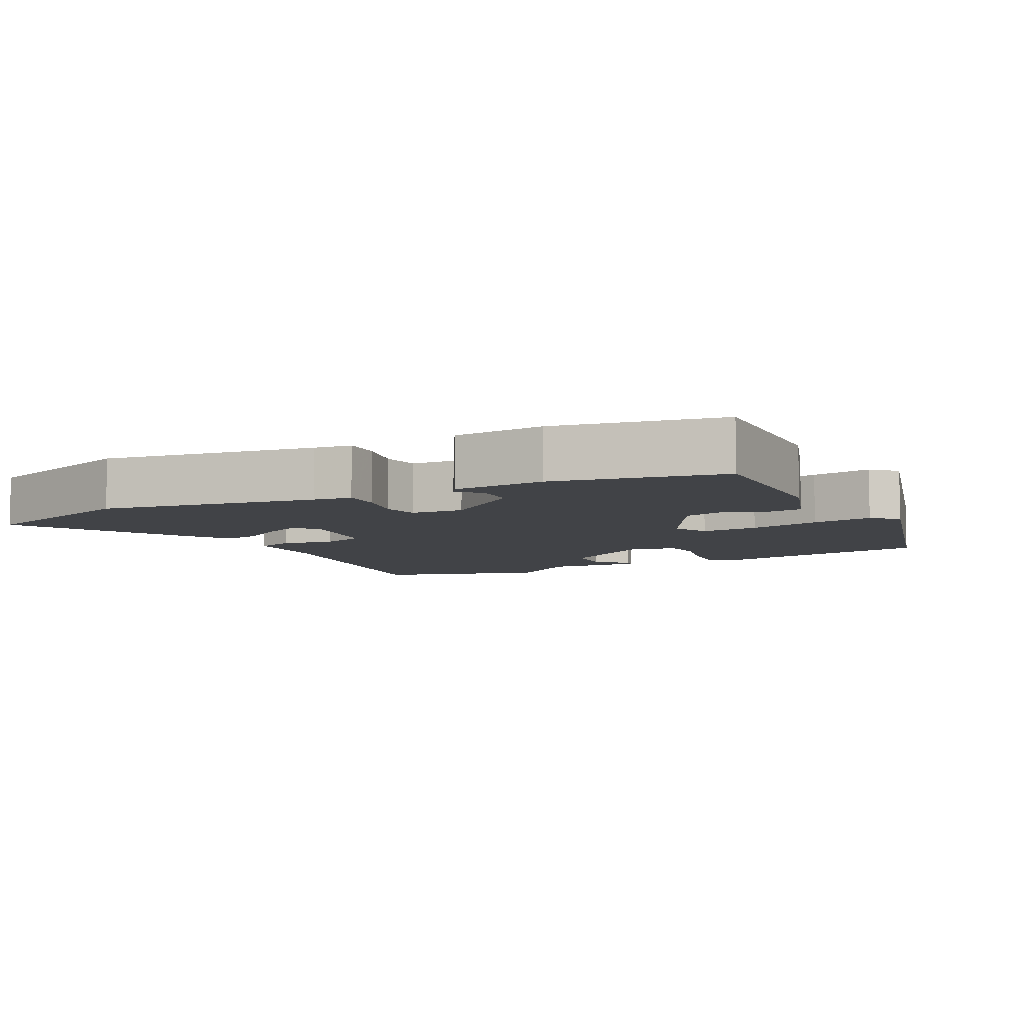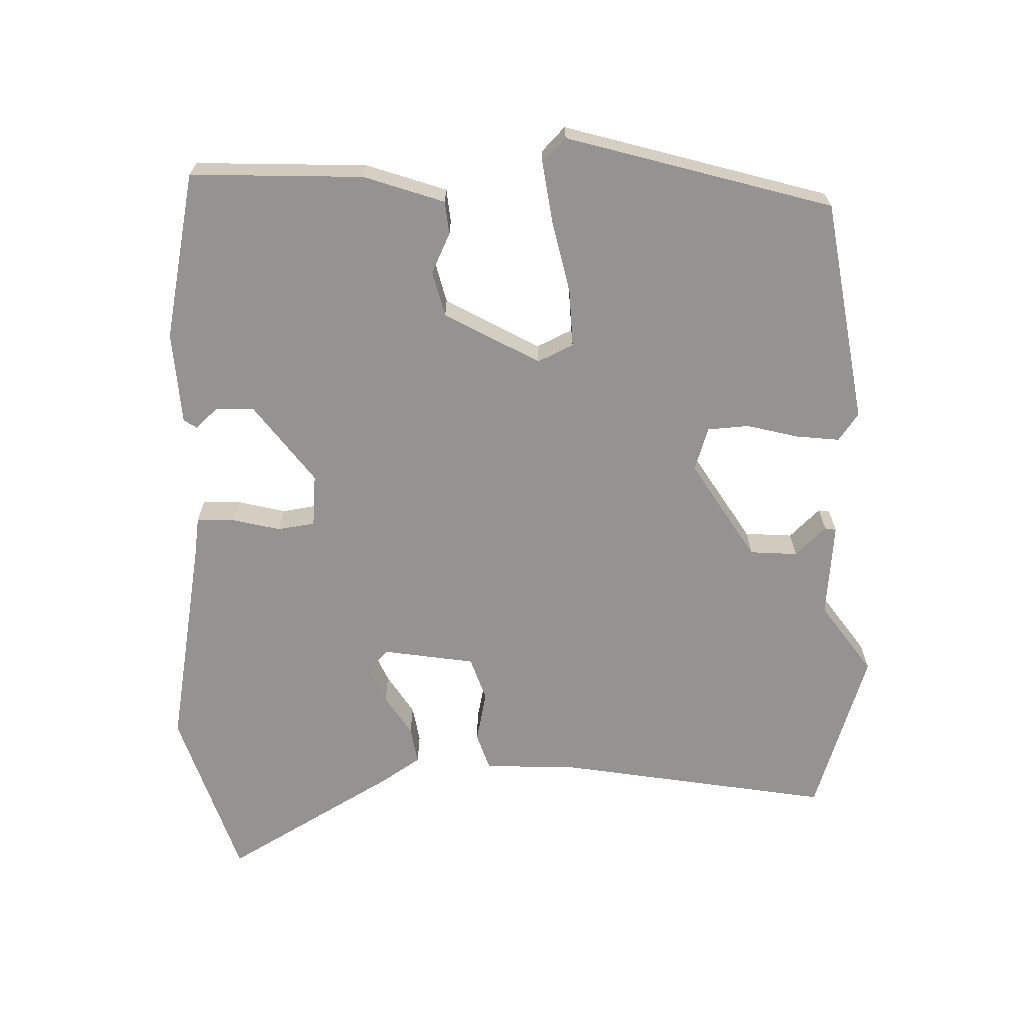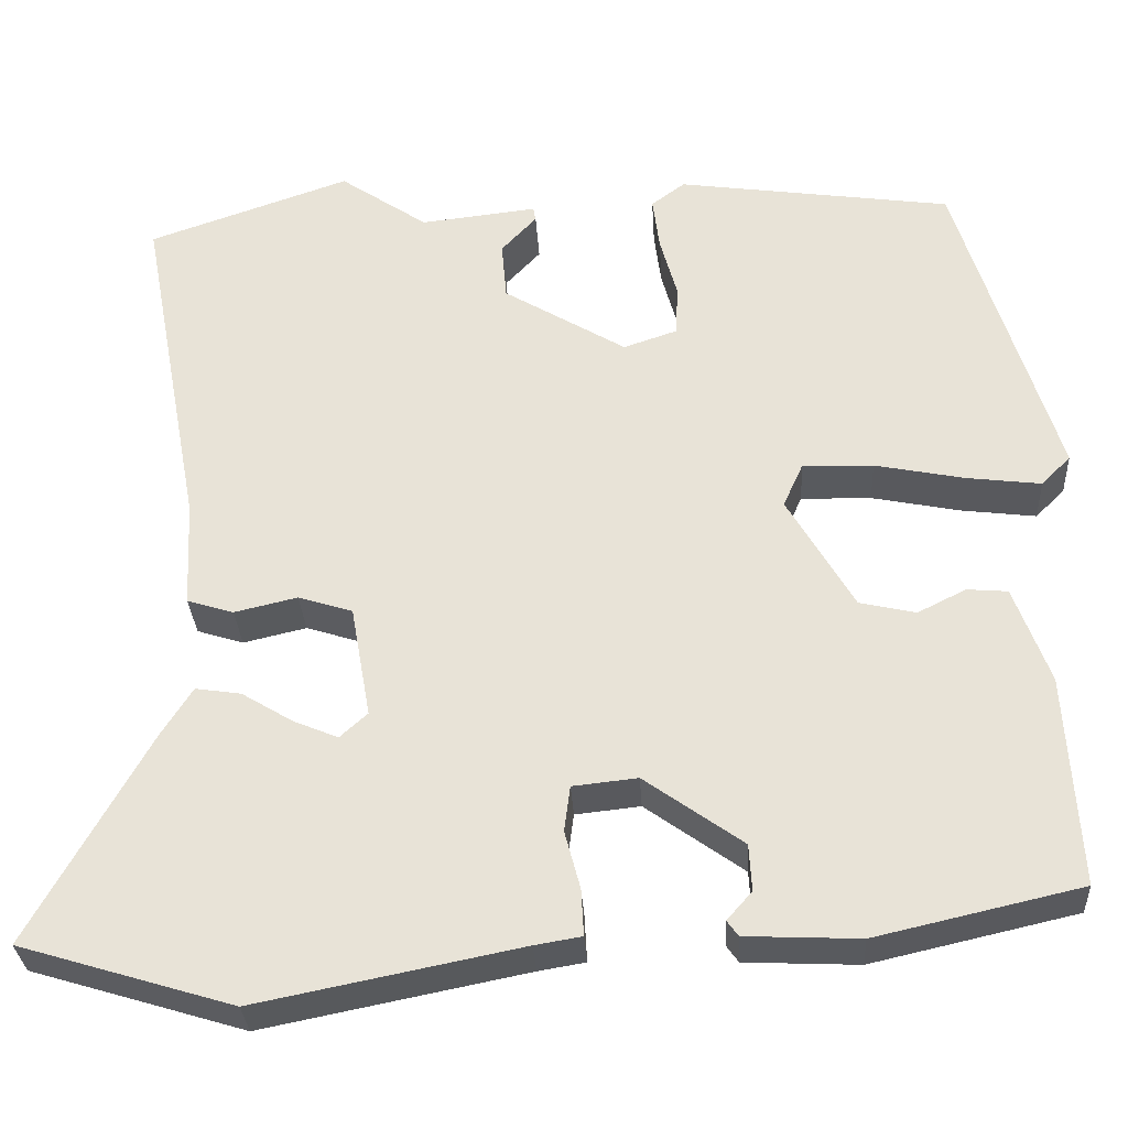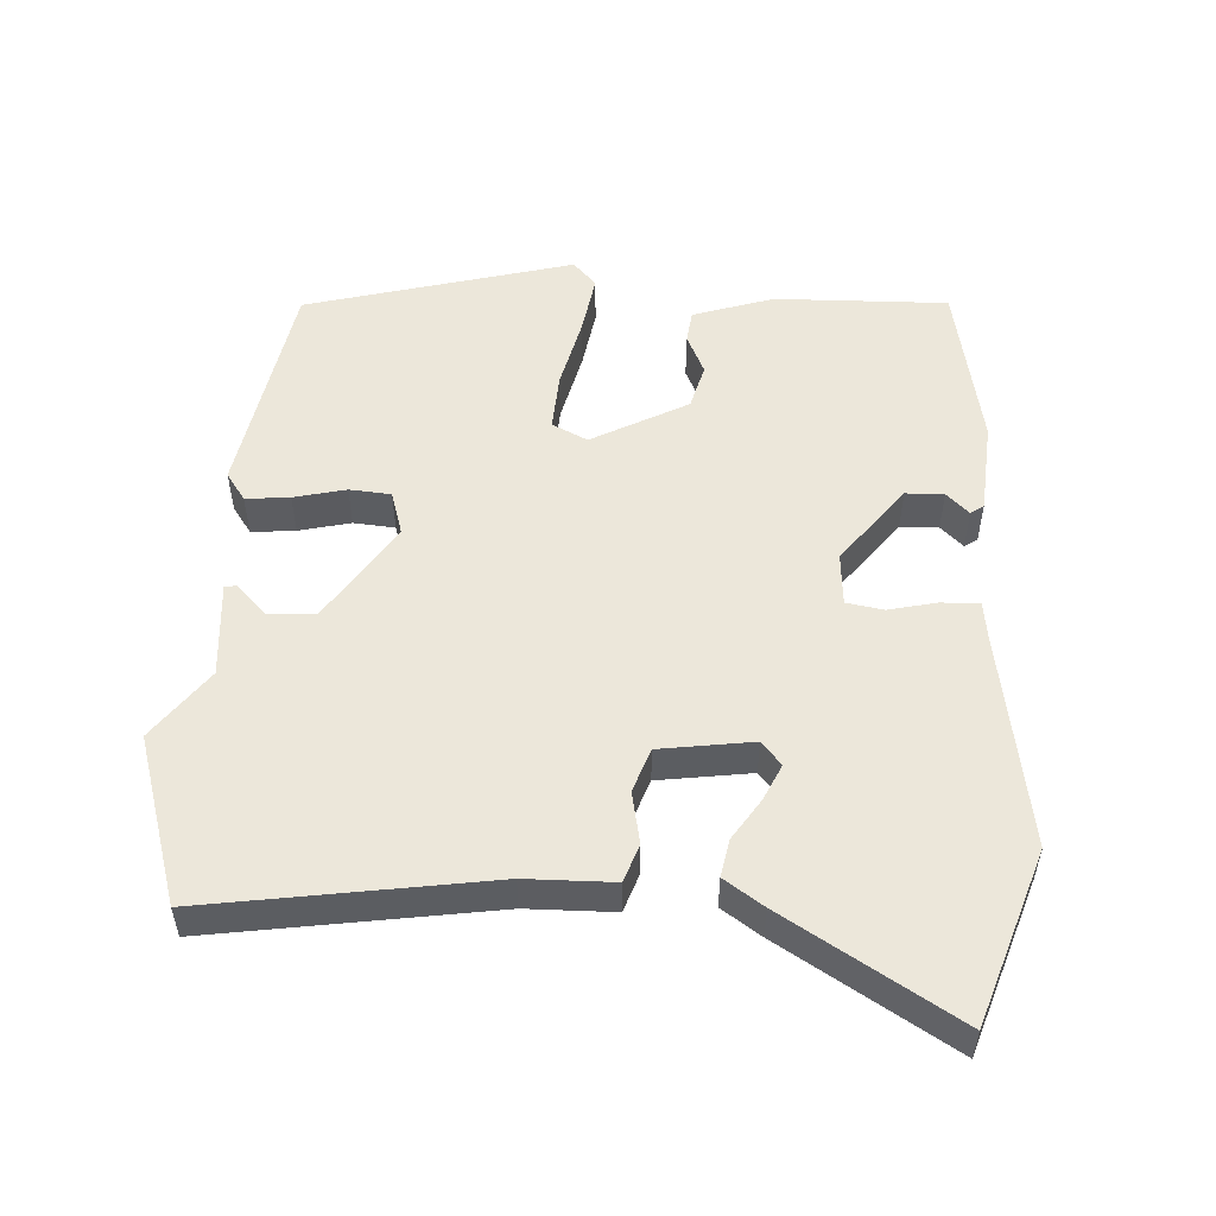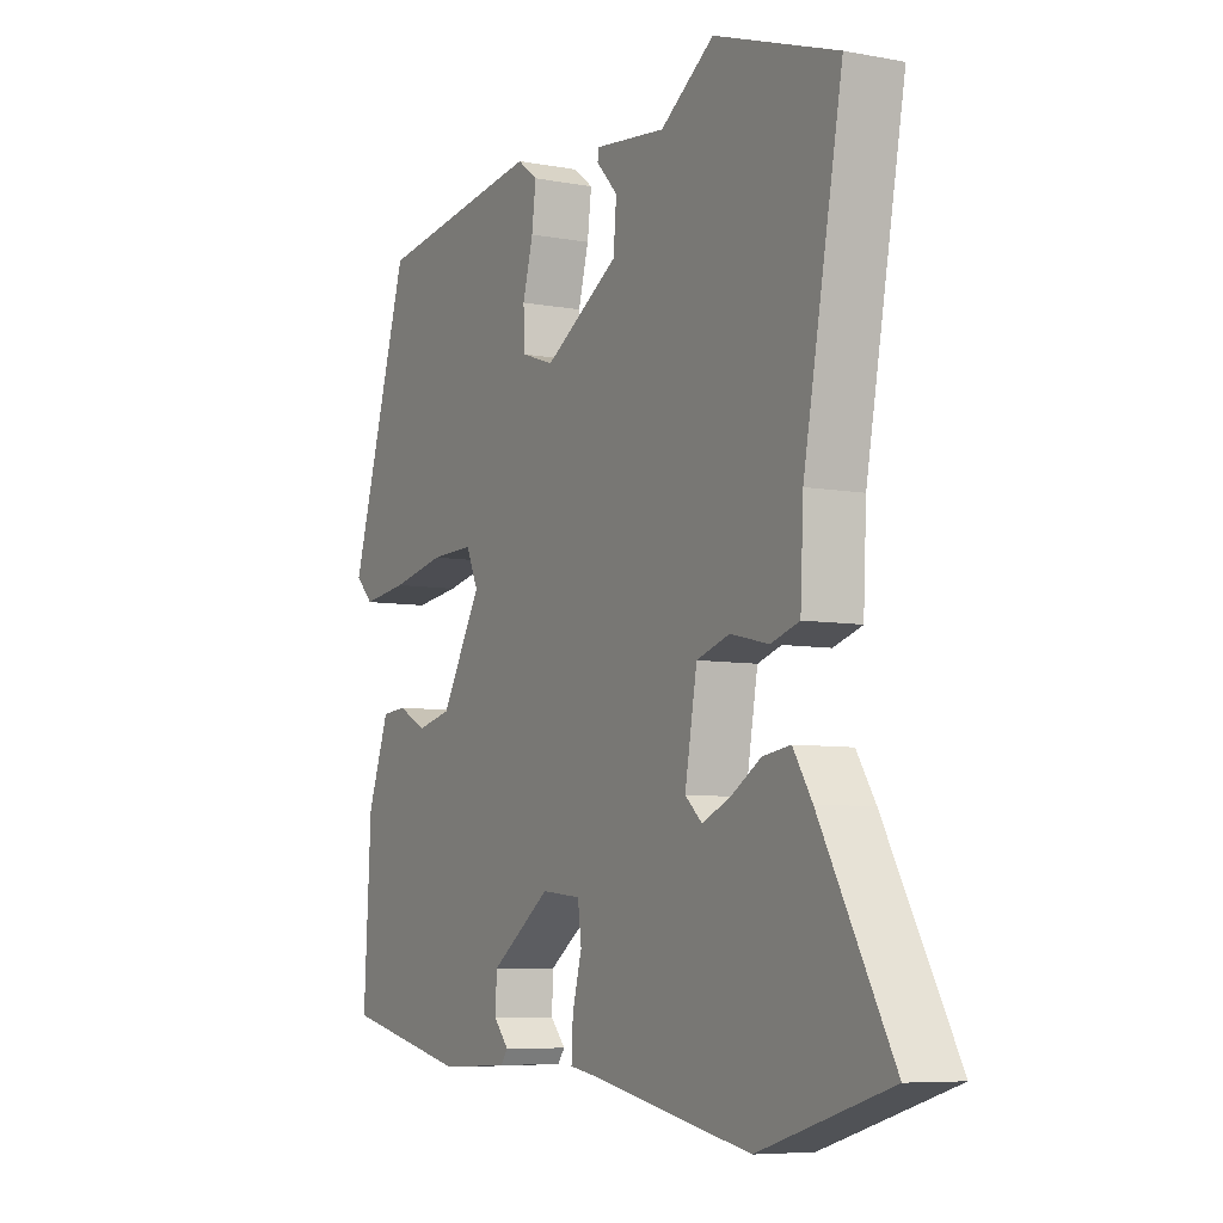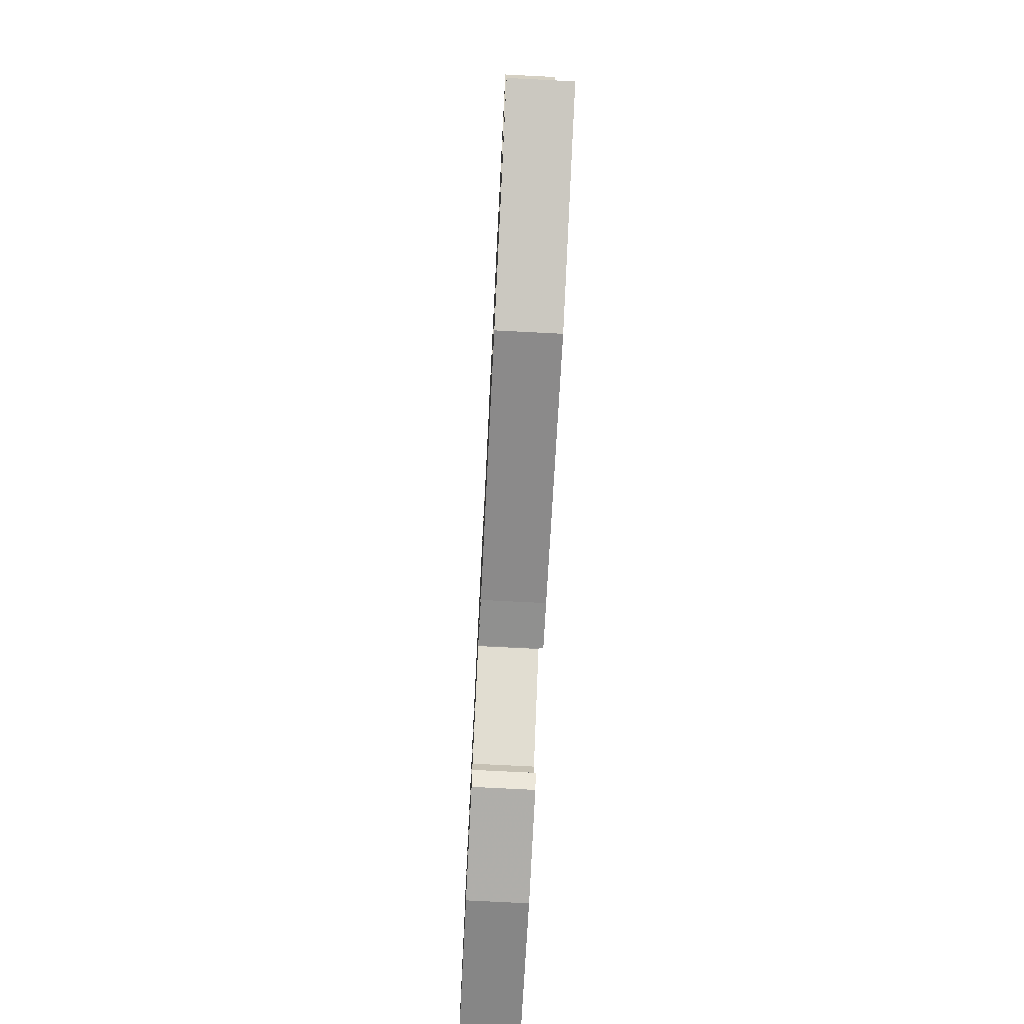
<metadata>
{"format":"obj","ext":"obj","renderer":"f3d","projection":"perspective","resolution":1024,"background":"white","views":[{"elev":-7.2,"azim":-150.8,"up":"+Y"},{"elev":-66.8,"azim":-87.5,"up":"+Y"},{"elev":-31.1,"azim":-176.7,"up":"+Z"},{"elev":52.9,"azim":95.1,"up":"+Y"},{"elev":-6.8,"azim":61.2,"up":"+Z"},{"elev":-75.0,"azim":87.1,"up":"+Z"}]}
</metadata>
<code>
v -0.501 0.07 -0.42
v -0.487 0.07 -0.174
v -0.446 0.07 -0.061
v -0.399 0.07 -0.057
v -0.343 0.07 -0.085
v -0.278 0.07 -0.07
v -0.201 0.07 0.063
v -0.224 0.07 0.114
v -0.306 0.07 0.112
v -0.409 0.07 0.091
v -0.496 0.07 0.08
v -0.53 0.07 0.114
v -0.416 0.07 0.489
v -0.097 0.07 0.535
v -0.058 0.07 0.506
v -0.066 0.07 0.444
v -0.086 0.07 0.371
v -0.083 0.07 0.312
v -0.021 0.07 0.291
v 0.121 0.07 0.377
v 0.127 0.07 0.445
v 0.086 0.07 0.489
v 0.089 0.07 0.505
v 0.224 0.07 0.49
v 0.326 0.07 0.56
v 0.56 0.07 0.479
v 0.486 0.07 0.082
v 0.48 0.07 -0.042
v 0.426 0.07 -0.059
v 0.353 0.07 -0.042
v 0.29 0.07 -0.062
v 0.267 0.07 -0.193
v 0.299 0.07 -0.222
v 0.351 0.07 -0.2
v 0.41 0.07 -0.164
v 0.463 0.07 -0.156
v 0.499 0.07 -0.213
v 0.636 0.07 -0.459
v 0.389 0.07 -0.534
v 0.084 0.07 -0.473
v 0.03 0.07 -0.464
v 0.033 0.07 -0.41
v 0.051 0.07 -0.342
v 0.044 0.07 -0.289
v -0.031 0.07 -0.281
v -0.145 0.07 -0.363
v -0.148 0.07 -0.417
v -0.119 0.07 -0.45
v -0.132 0.07 -0.468
v -0.264 0.07 -0.474
v -0.501 0 -0.42
v -0.487 0 -0.174
v -0.446 0 -0.061
v -0.399 0 -0.057
v -0.343 0 -0.085
v -0.278 0 -0.07
v -0.201 0 0.063
v -0.224 0 0.114
v -0.306 0 0.112
v -0.409 0 0.091
v -0.496 0 0.08
v -0.53 0 0.114
v -0.416 0 0.489
v -0.097 0 0.535
v -0.058 0 0.506
v -0.066 0 0.444
v -0.086 0 0.371
v -0.083 0 0.312
v -0.021 0 0.291
v 0.121 0 0.377
v 0.127 0 0.445
v 0.086 0 0.489
v 0.089 0 0.505
v 0.224 0 0.49
v 0.326 0 0.56
v 0.56 0 0.479
v 0.486 0 0.082
v 0.48 0 -0.042
v 0.426 0 -0.059
v 0.353 0 -0.042
v 0.29 0 -0.062
v 0.267 0 -0.193
v 0.299 0 -0.222
v 0.351 0 -0.2
v 0.41 0 -0.164
v 0.463 0 -0.156
v 0.499 0 -0.213
v 0.636 0 -0.459
v 0.389 0 -0.534
v 0.084 0 -0.473
v 0.03 0 -0.464
v 0.033 0 -0.41
v 0.051 0 -0.342
v 0.044 0 -0.289
v -0.031 0 -0.281
v -0.145 0 -0.363
v -0.148 0 -0.417
v -0.119 0 -0.45
v -0.132 0 -0.468
v -0.264 0 -0.474
f 47 48 49 50
f 46 47 50 1
f 45 46 1 2
f 44 45 2 3
f 40 41 42 43
f 40 43 44
f 39 40 44
f 38 39 44
f 34 35 36 37
f 33 34 37 38
f 27 28 29 30
f 27 30 31
f 24 25 26 27
f 24 27 31
f 21 22 23 24
f 20 21 24 31
f 19 20 31 32
f 14 15 16 17
f 14 17 18
f 13 14 18
f 12 13 18
f 9 10 11 12
f 8 9 12 18
f 7 8 18 19
f 44 3 4 5
f 33 38 44 5
f 6 7 19 32
f 5 6 32 33
f 100 99 98 97
f 51 100 97 96
f 52 51 96 95
f 53 52 95 94
f 93 92 91 90
f 94 93 90
f 94 90 89
f 94 89 88
f 87 86 85 84
f 88 87 84 83
f 80 79 78 77
f 81 80 77
f 77 76 75 74
f 81 77 74
f 74 73 72 71
f 81 74 71 70
f 82 81 70 69
f 67 66 65 64
f 68 67 64
f 68 64 63
f 68 63 62
f 62 61 60 59
f 68 62 59 58
f 69 68 58 57
f 55 54 53 94
f 55 94 88 83
f 82 69 57 56
f 83 82 56 55
f 1 51 52 2
f 2 52 53 3
f 3 53 54 4
f 4 54 55 5
f 5 55 56 6
f 6 56 57 7
f 7 57 58 8
f 8 58 59 9
f 9 59 60 10
f 10 60 61 11
f 11 61 62 12
f 12 62 63 13
f 13 63 64 14
f 14 64 65 15
f 15 65 66 16
f 16 66 67 17
f 17 67 68 18
f 18 68 69 19
f 19 69 70 20
f 20 70 71 21
f 21 71 72 22
f 22 72 73 23
f 23 73 74 24
f 24 74 75 25
f 25 75 76 26
f 26 76 77 27
f 27 77 78 28
f 28 78 79 29
f 29 79 80 30
f 30 80 81 31
f 31 81 82 32
f 32 82 83 33
f 33 83 84 34
f 34 84 85 35
f 35 85 86 36
f 36 86 87 37
f 37 87 88 38
f 38 88 89 39
f 39 89 90 40
f 40 90 91 41
f 41 91 92 42
f 42 92 93 43
f 43 93 94 44
f 44 94 95 45
f 45 95 96 46
f 46 96 97 47
f 47 97 98 48
f 48 98 99 49
f 49 99 100 50
f 50 100 51 1

</code>
